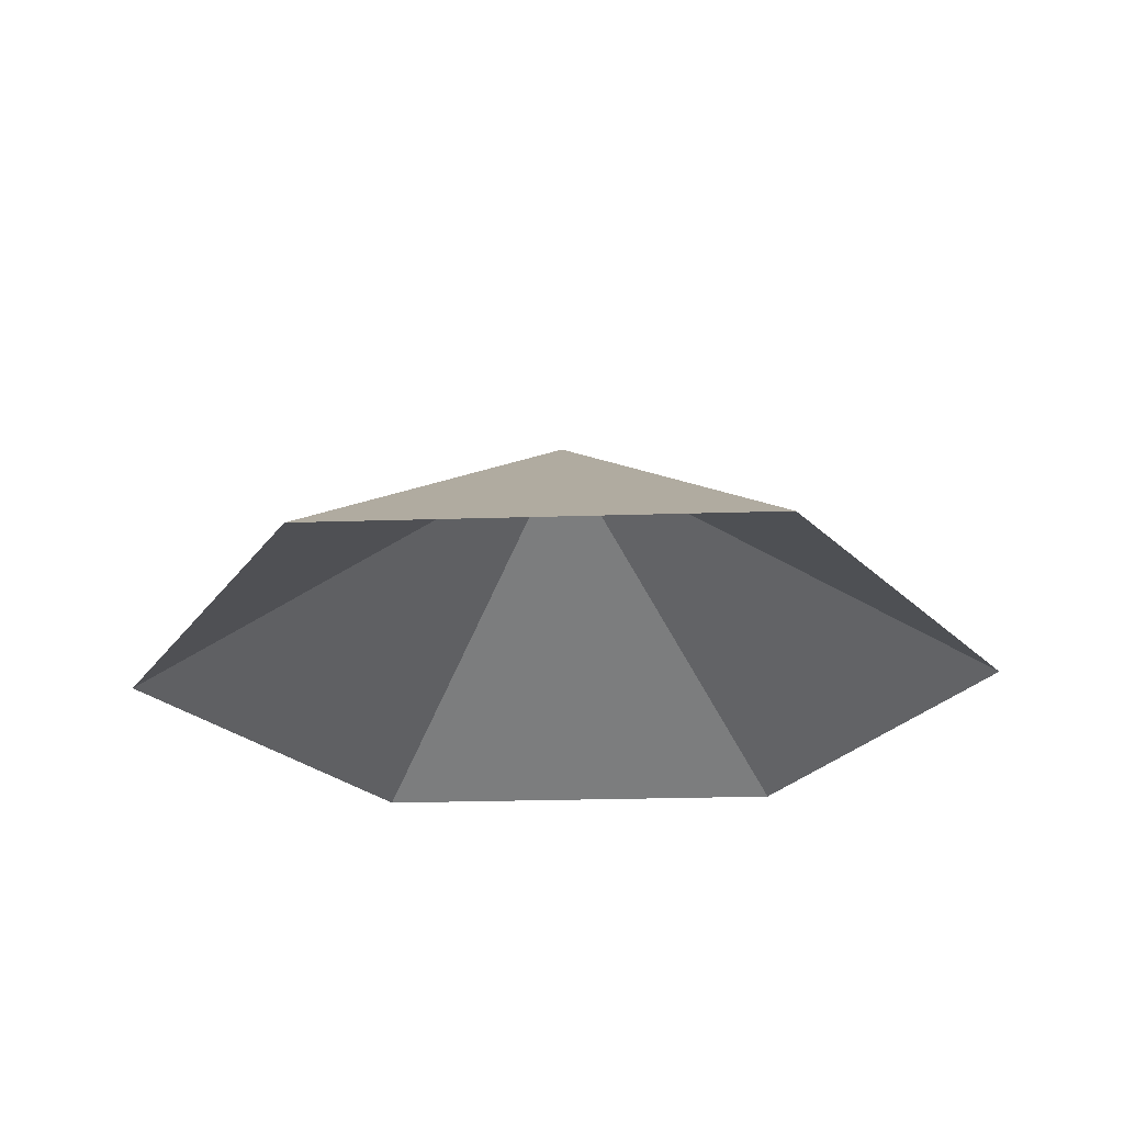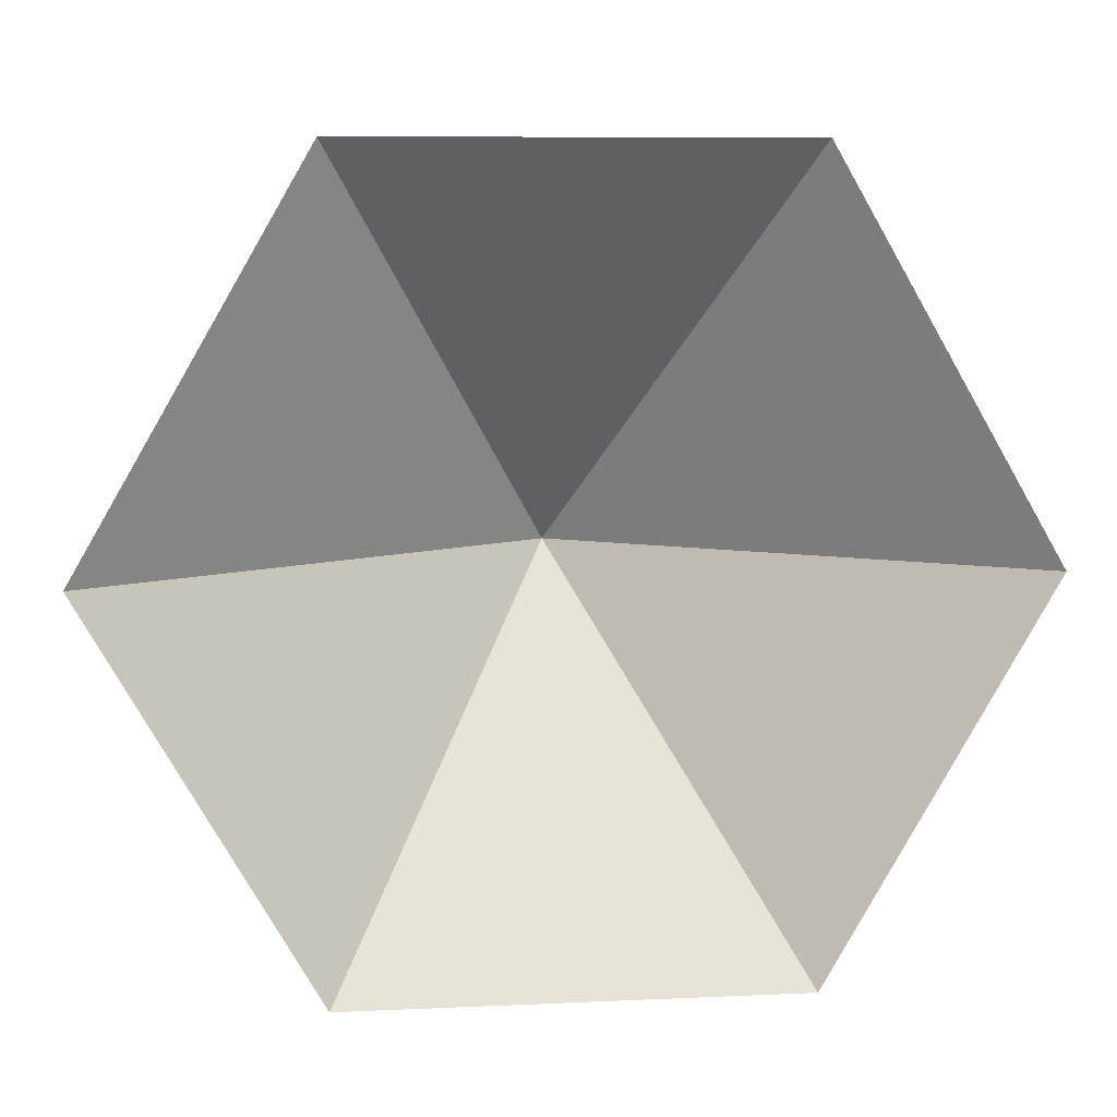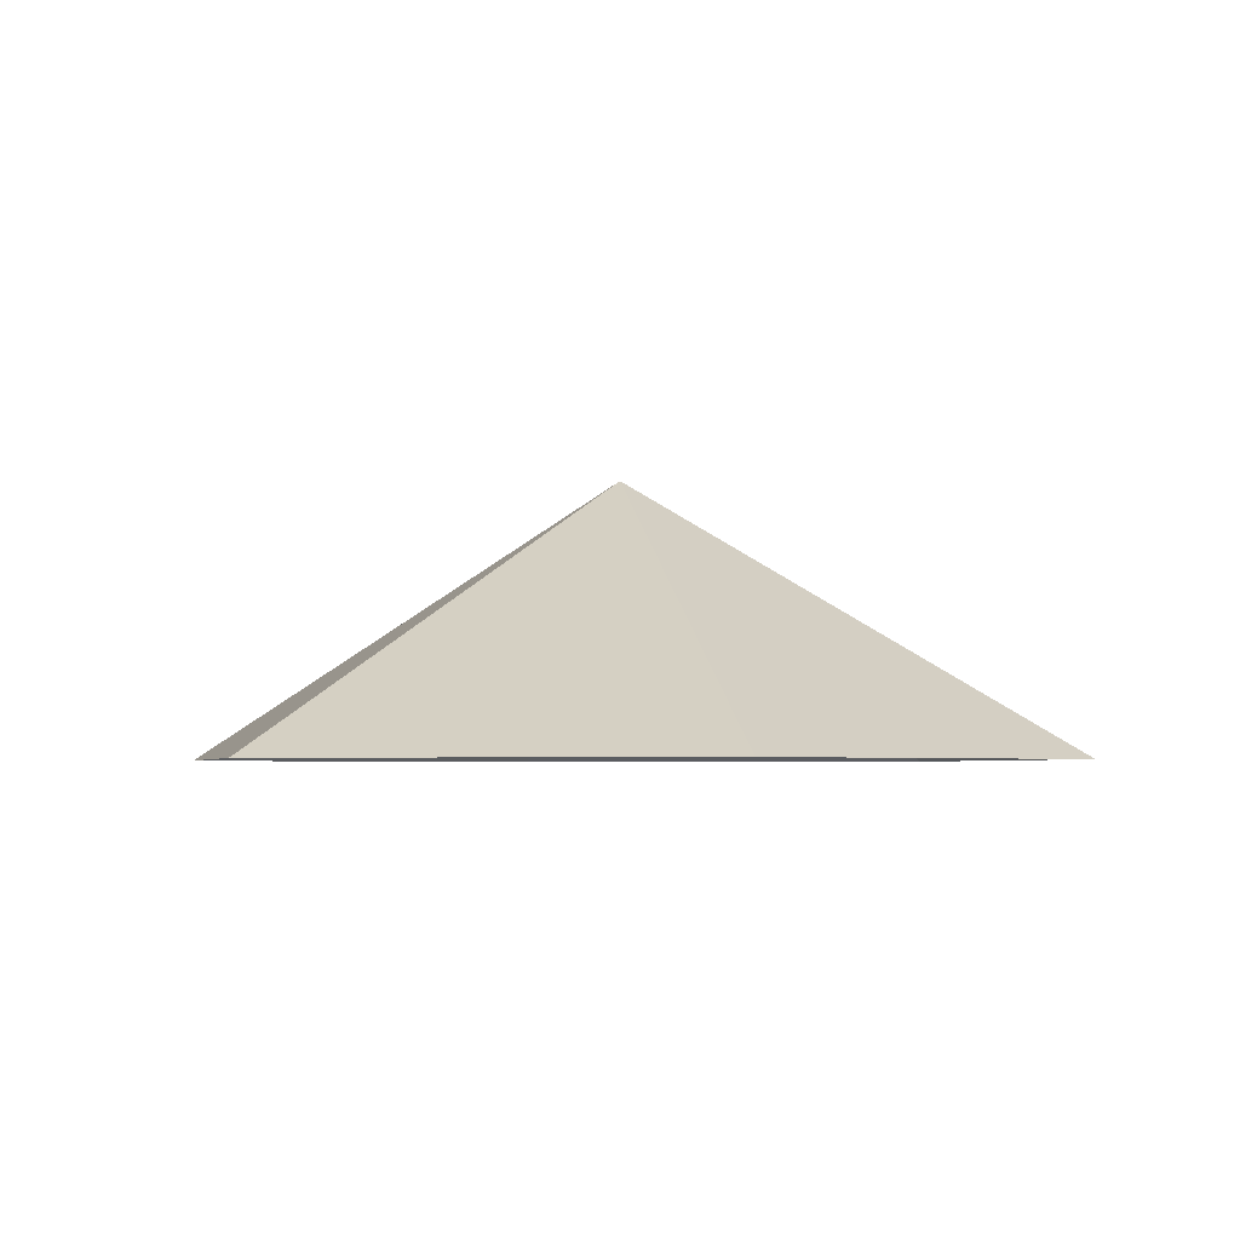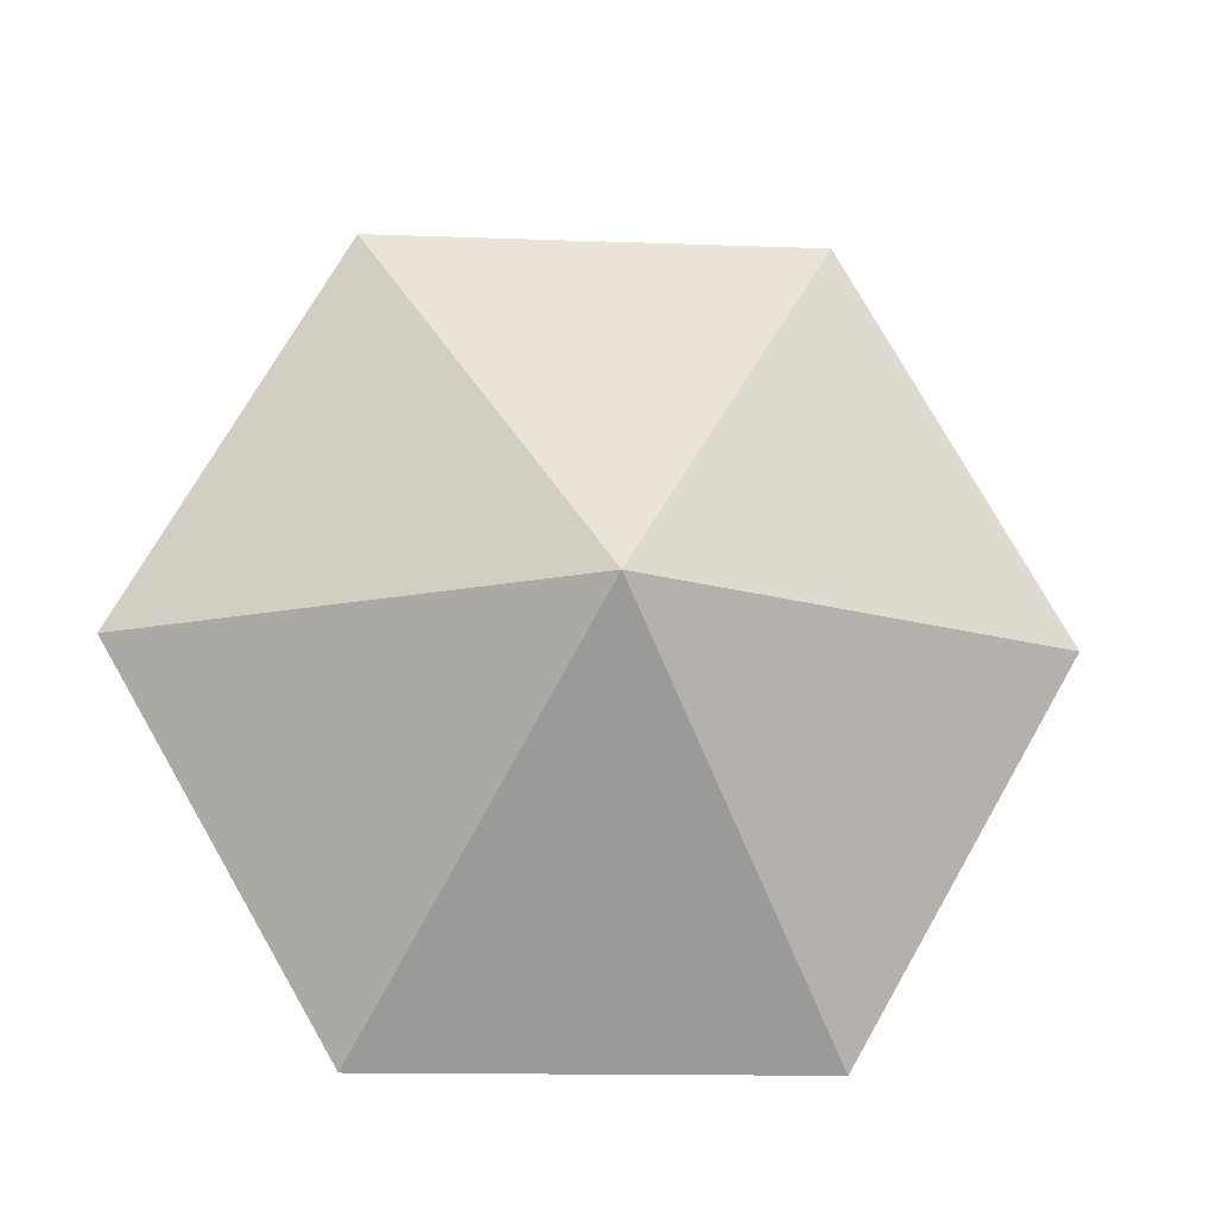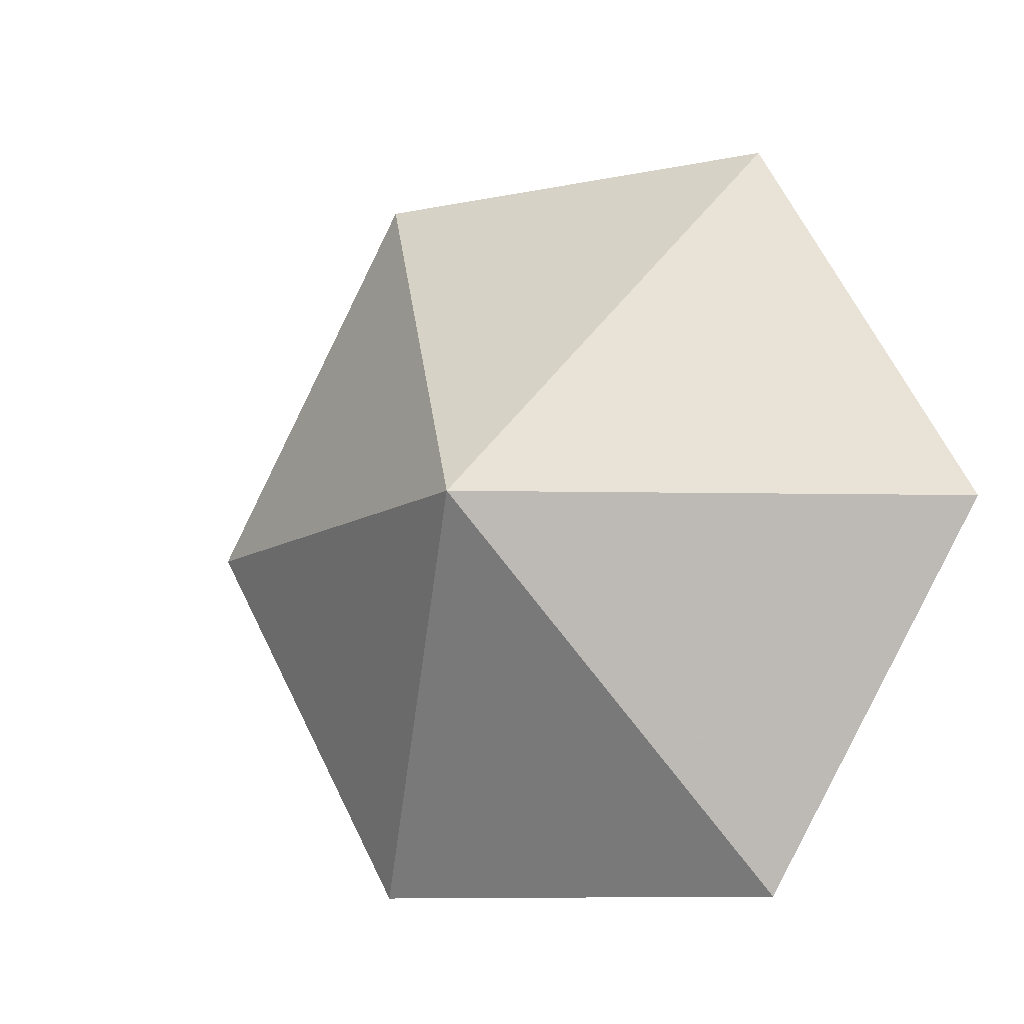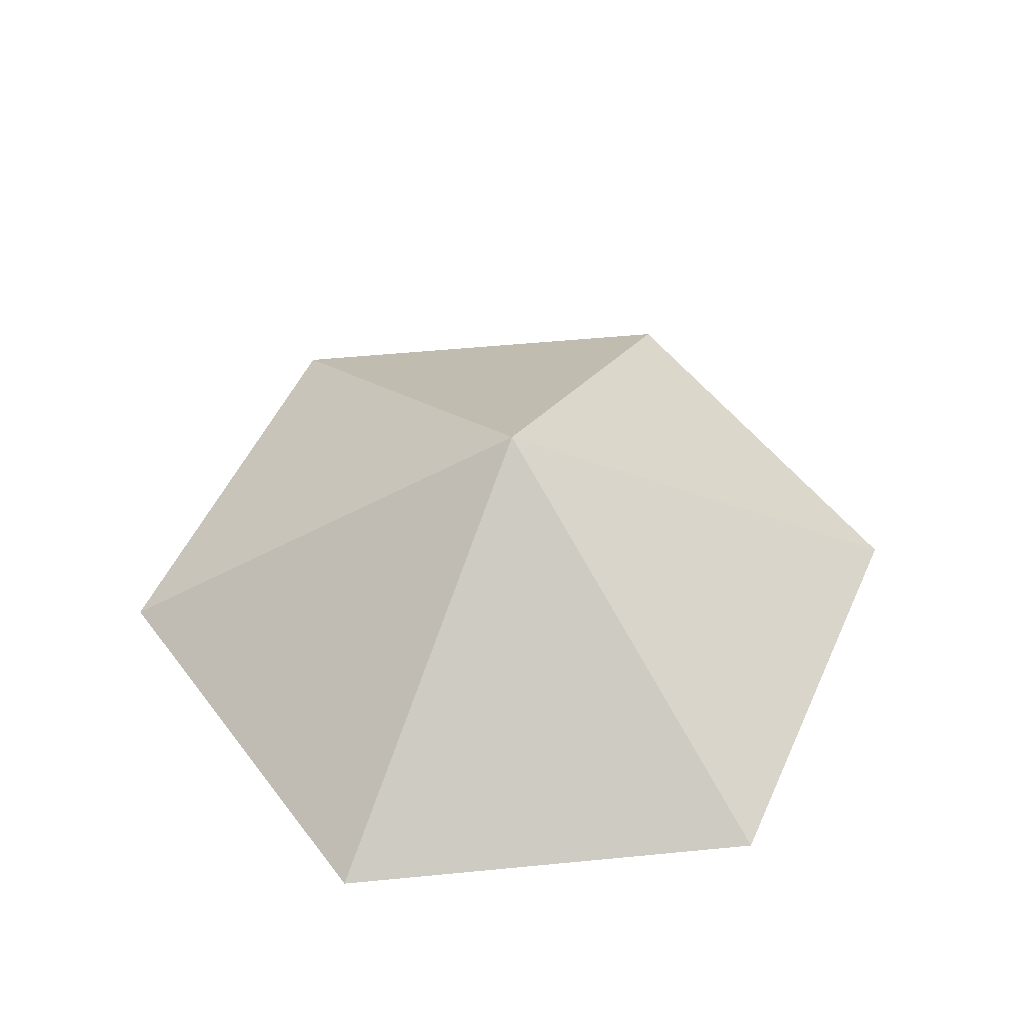
<metadata>
{"format":"obj","ext":"obj","renderer":"f3d","projection":"perspective","resolution":1024,"background":"white","views":[{"elev":-24.6,"azim":-117.0,"up":"+Z"},{"elev":8.7,"azim":172.9,"up":"+Y"},{"elev":-3.6,"azim":-103.6,"up":"+Z"},{"elev":-13.6,"azim":-4.8,"up":"+Y"},{"elev":-10.1,"azim":28.3,"up":"+Y"},{"elev":51.7,"azim":-126.0,"up":"+Z"}]}
</metadata>
<code>
v 0 0 0
v 4.165 0 0
v 6.247 3.607 0
v 4.165 7.213 0
v 0 7.213 0
v -2.082 3.607 0
v 2.082 3.607 2.492
f 1 2 7
f 2 3 7
f 3 4 7
f 4 5 7
f 5 6 7
f 6 1 7

</code>
